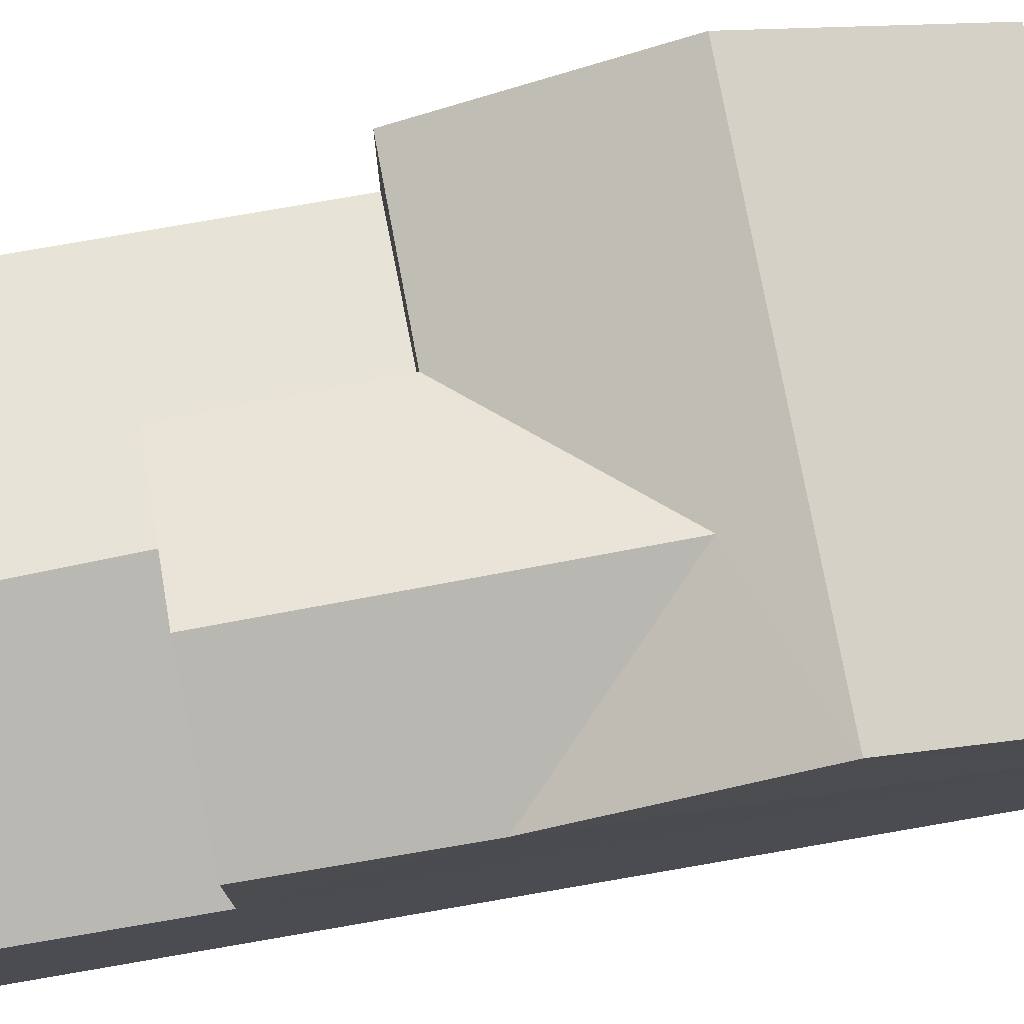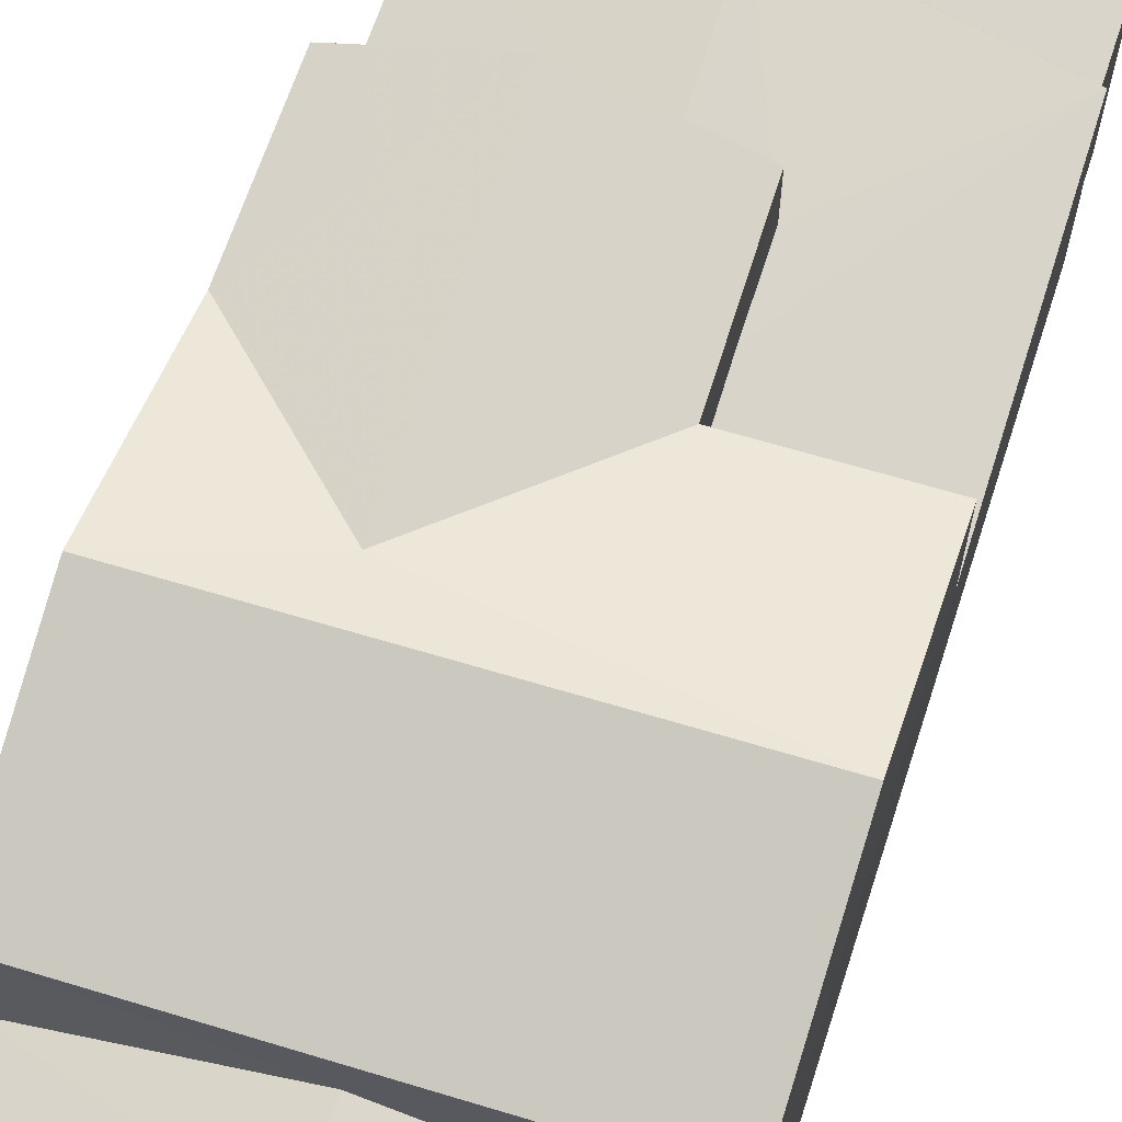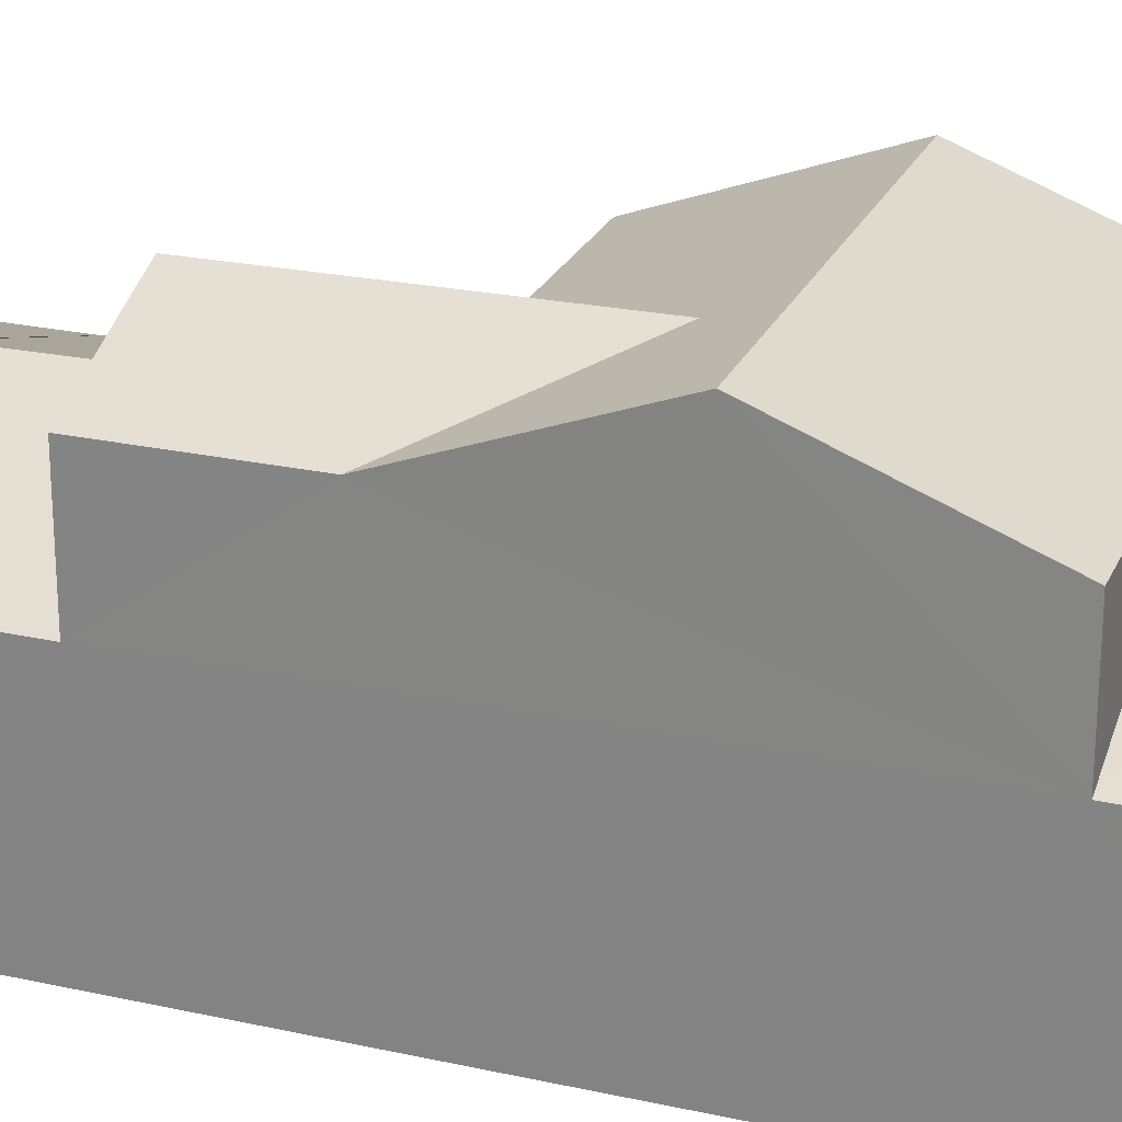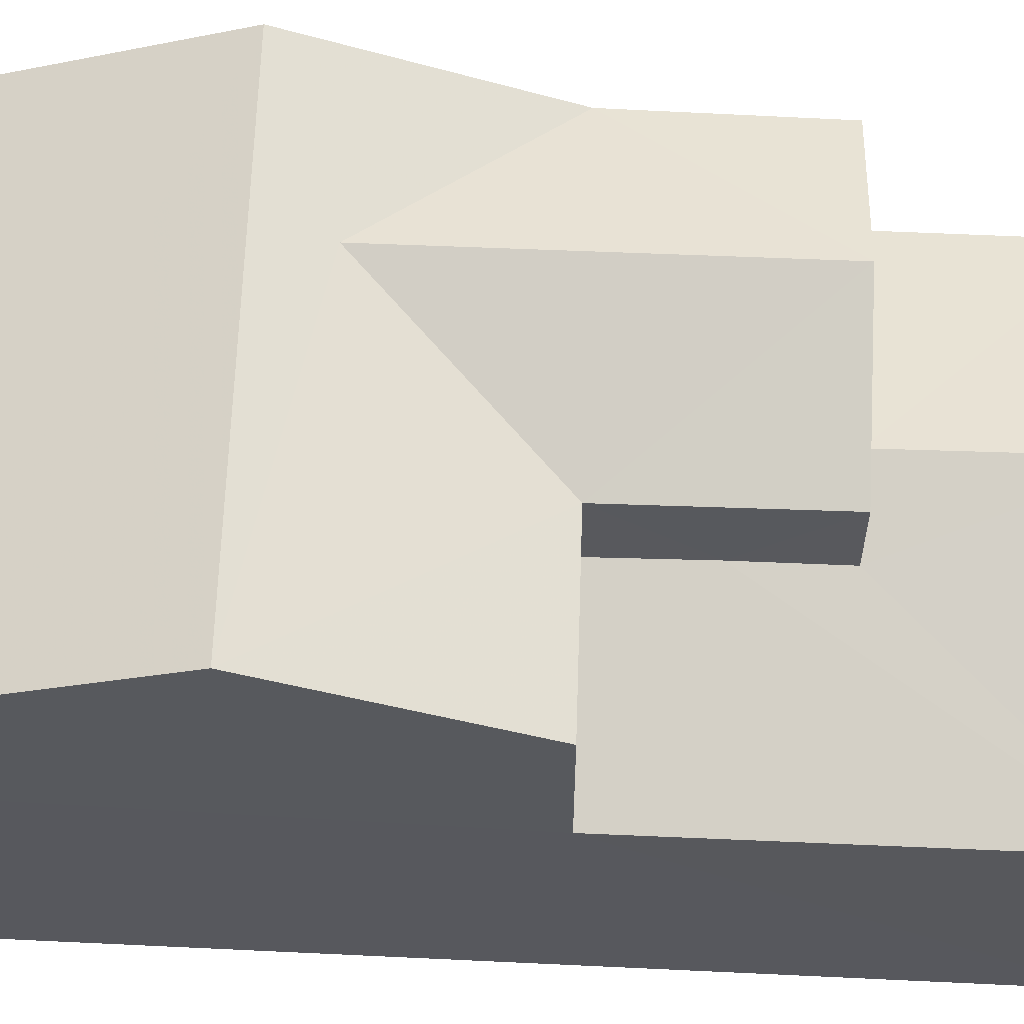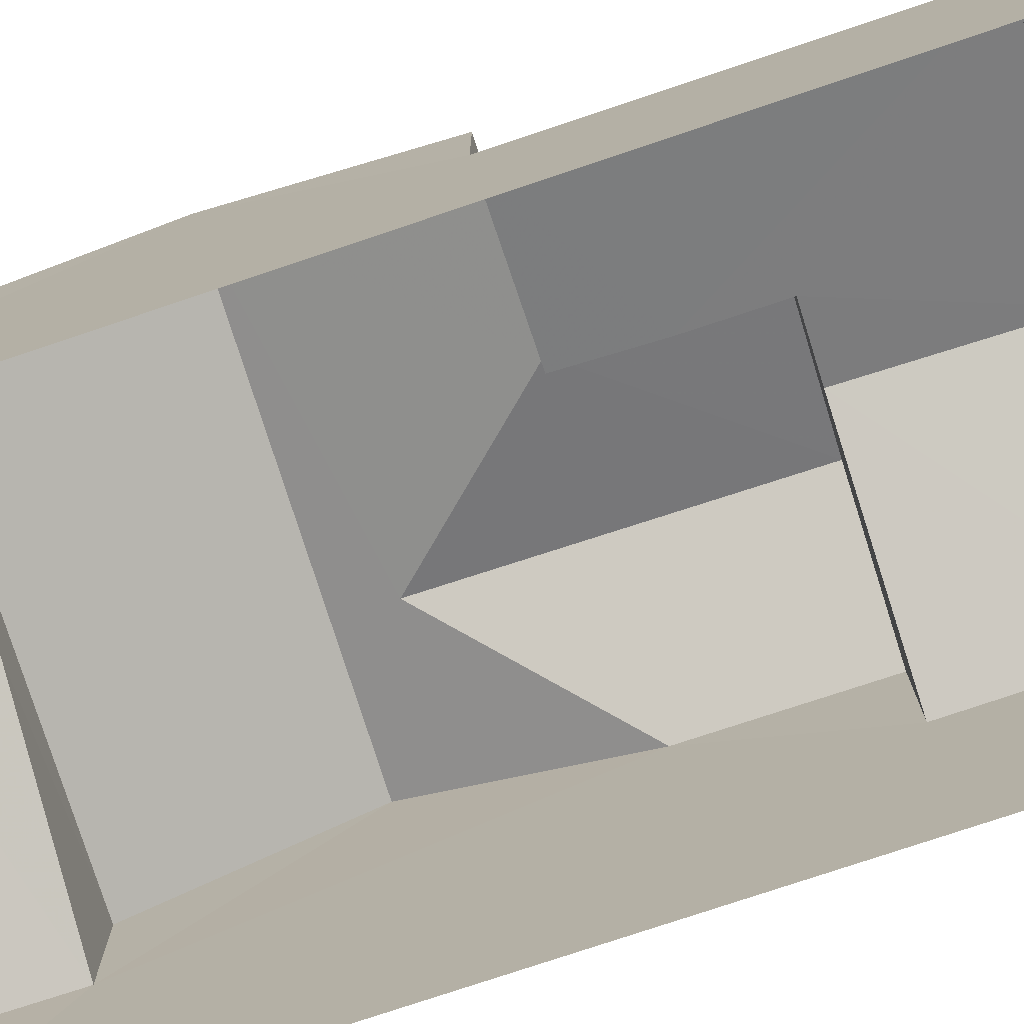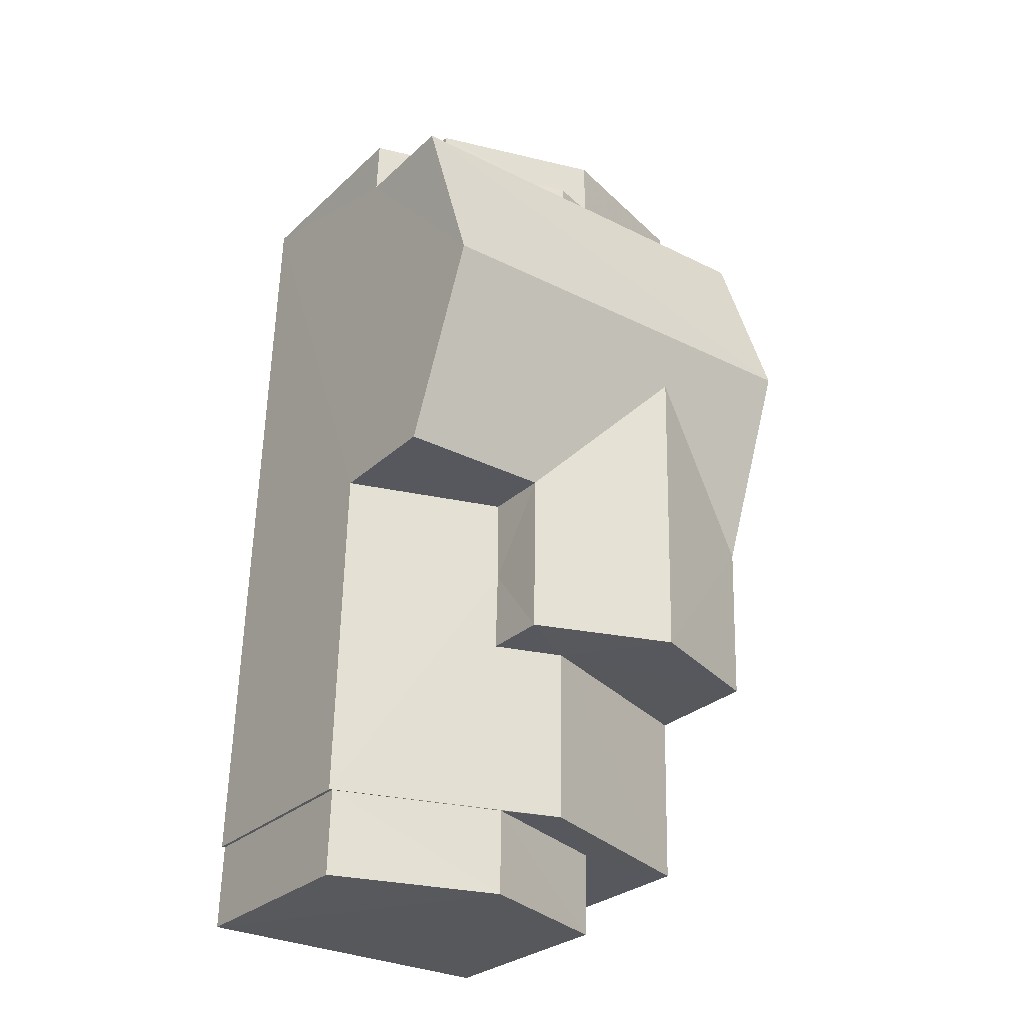
<metadata>
{"format":"obj","ext":"obj","renderer":"f3d","projection":"perspective","resolution":1024,"background":"white","views":[{"elev":77.5,"azim":78.6,"up":"+Z"},{"elev":65.8,"azim":-163.7,"up":"+Z"},{"elev":23.8,"azim":108.8,"up":"+Z"},{"elev":61.0,"azim":-88.8,"up":"+Z"},{"elev":-76.9,"azim":-73.1,"up":"+Z"},{"elev":-28.4,"azim":-36.4,"up":"+Y"}]}
</metadata>
<code>
v -3.163e+05 4.028e+04 3.521
v -3.163e+05 4.028e+04 3.524
v -3.163e+05 4.028e+04 3.524
v -3.163e+05 4.028e+04 3.521
v -3.163e+05 4.03e+04 3.525
v -3.163e+05 4.028e+04 3.52
v -3.163e+05 4.028e+04 3.524
v -3.163e+05 4.03e+04 3.528
v -3.163e+05 4.03e+04 3.528
v -3.163e+05 4.03e+04 3.528
v -3.163e+05 4.028e+04 7.315
v -3.163e+05 4.028e+04 8.669
v -3.163e+05 4.029e+04 8.278
v -3.163e+05 4.029e+04 8.683
v -3.163e+05 4.029e+04 8.281
v -3.163e+05 4.029e+04 10.75
v -3.163e+05 4.03e+04 9.45
v -3.163e+05 4.03e+04 9.454
v -3.163e+05 4.029e+04 10.76
v -3.163e+05 4.029e+04 9.45
v -3.163e+05 4.029e+04 9.449
v -3.163e+05 4.029e+04 10.39
v -3.163e+05 4.029e+04 10.41
v -3.163e+05 4.029e+04 9.447
v -3.163e+05 4.029e+04 9.448
v -3.163e+05 4.028e+04 7.311
v -3.163e+05 4.029e+04 7.312
v -3.163e+05 4.03e+04 7.424
v -3.163e+05 4.03e+04 8.619
v -3.163e+05 4.03e+04 8.619
v -3.163e+05 4.03e+04 7.424
v -3.163e+05 4.028e+04 7.315
v -3.163e+05 4.028e+04 7.314
v -3.163e+05 4.028e+04 8.311
v -3.163e+05 4.028e+04 8.309
v -3.163e+05 4.03e+04 7.421
v -3.163e+05 4.03e+04 8.374
v -3.163e+05 4.03e+04 7.42
v -3.163e+05 4.03e+04 8.377
v -3.163e+05 4.03e+04 7.423
v -3.163e+05 4.03e+04 7.423
v -3.163e+05 4.029e+04 8.272
v -3.163e+05 4.029e+04 7.316
v -3.163e+05 4.028e+04 7.311
v -3.163e+05 4.028e+04 7.312
v -3.163e+05 4.029e+04 9.451
f 1 2 3
f 1 3 4
f 5 6 4
f 3 7 8
f 5 9 10
f 9 3 8
f 4 3 9
f 5 4 9
f 11 12 13
f 12 14 13
f 15 11 13
f 16 17 18
f 19 16 18
f 20 21 22
f 23 20 22
f 22 24 25
f 23 22 25
f 26 14 12
f 26 27 14
f 28 29 30
f 28 31 29
f 32 33 34
f 35 32 34
f 36 37 38
f 38 37 29
f 36 39 37
f 29 37 30
f 37 39 40
f 41 37 40
f 15 42 43
f 11 15 43
f 35 34 44
f 45 35 44
f 25 16 23
f 20 23 19
f 20 19 46
f 23 16 19
f 9 40 10
f 9 41 40
f 28 8 31
f 19 18 31
f 43 8 7
f 46 19 43
f 43 7 11
f 31 8 43
f 19 31 43
f 15 21 20
f 20 42 15
f 13 21 15
f 29 17 38
f 31 18 29
f 18 17 29
f 11 7 3
f 4 6 45
f 35 45 12
f 11 32 35
f 11 3 32
f 6 26 45
f 11 35 12
f 45 26 12
f 21 13 14
f 21 14 22
f 14 24 22
f 14 27 24
f 45 44 1
f 4 45 1
f 42 20 46
f 43 42 46
f 32 2 33
f 32 3 2
f 33 2 34
f 2 1 34
f 1 44 34
f 9 28 41
f 37 41 30
f 9 8 28
f 41 28 30
f 36 5 39
f 5 10 39
f 10 40 39
f 25 24 27
f 38 16 25
f 17 16 38
f 27 26 6
f 36 38 5
f 5 27 6
f 38 25 27
f 5 38 27

</code>
